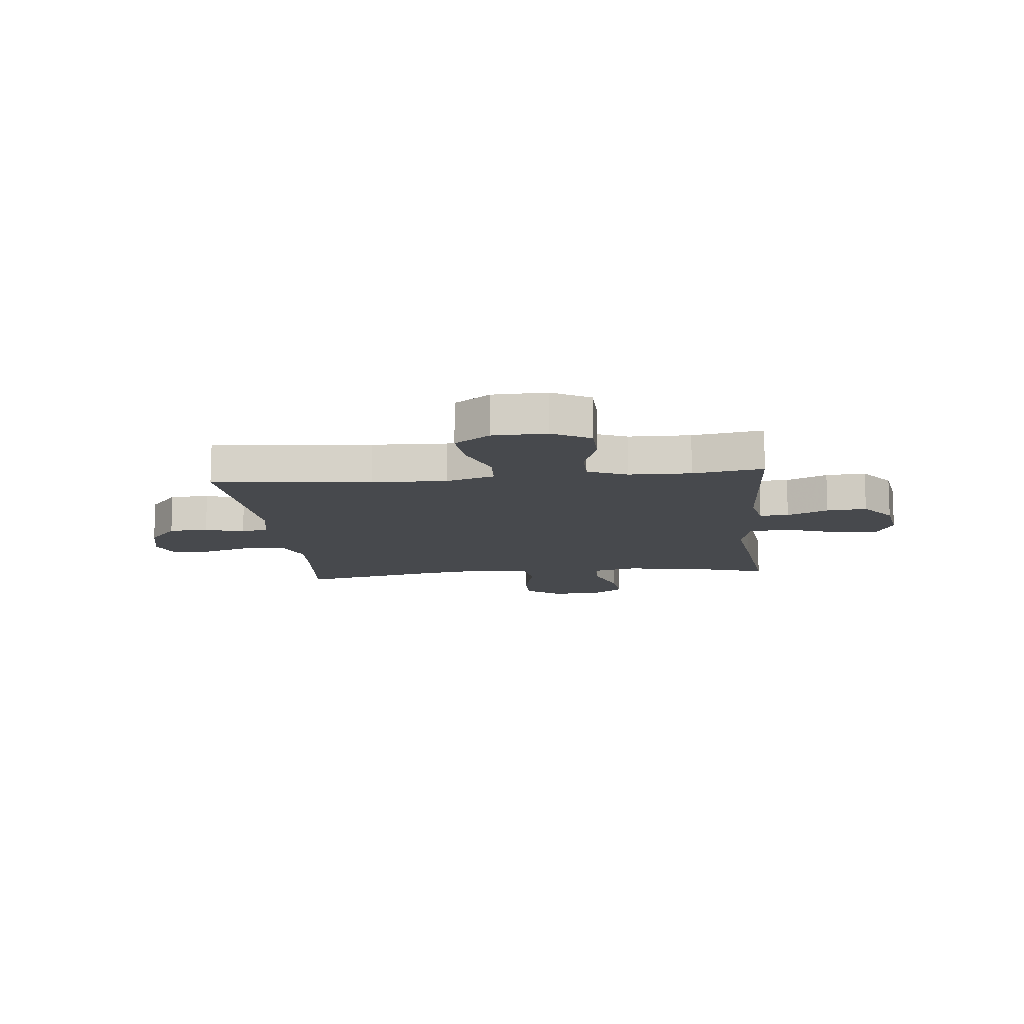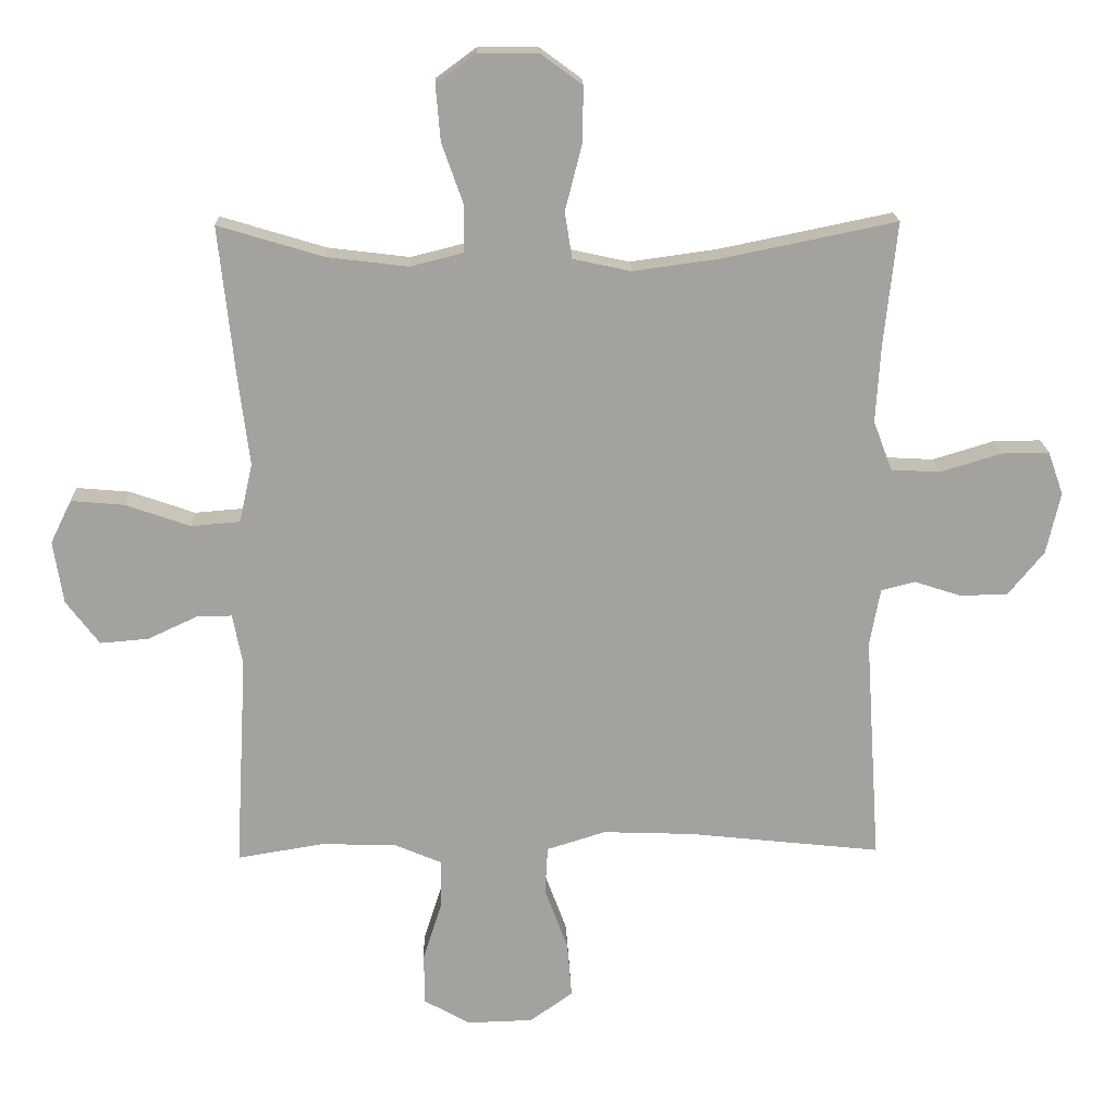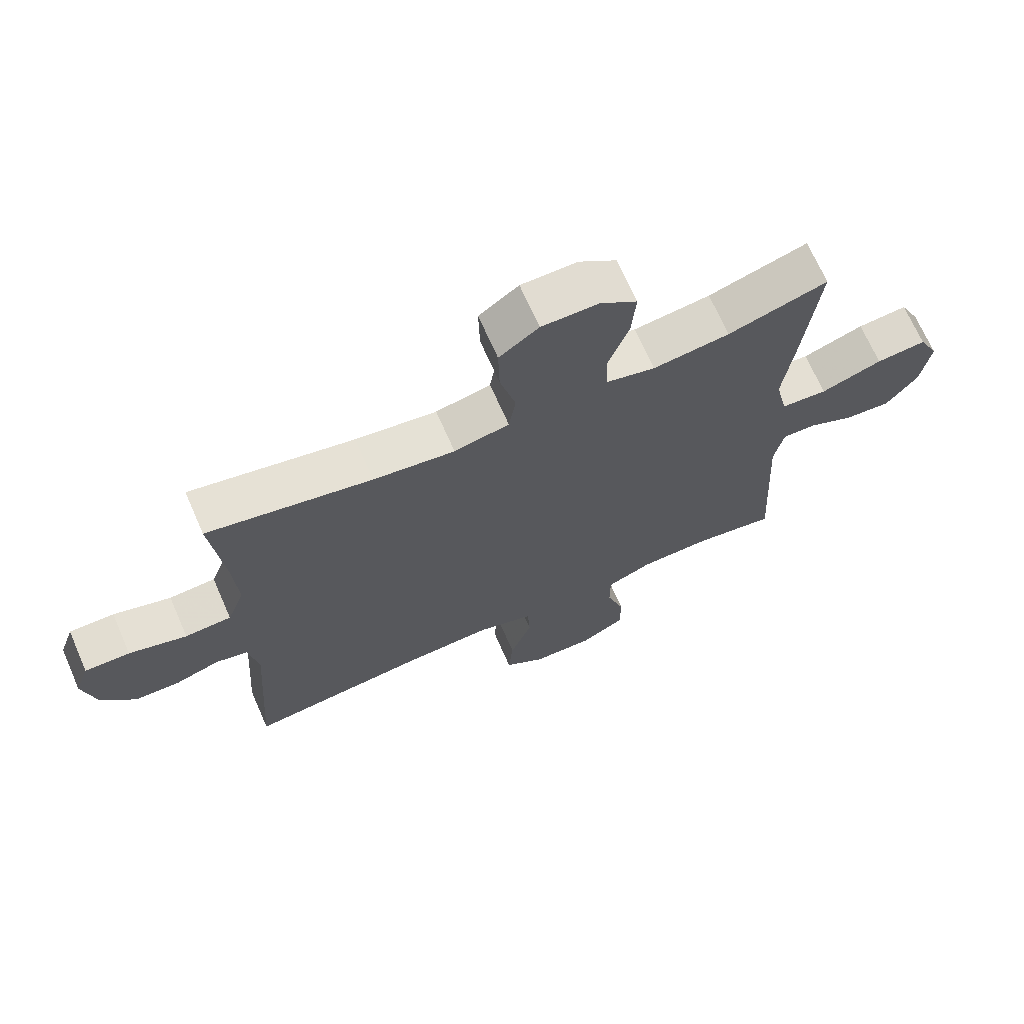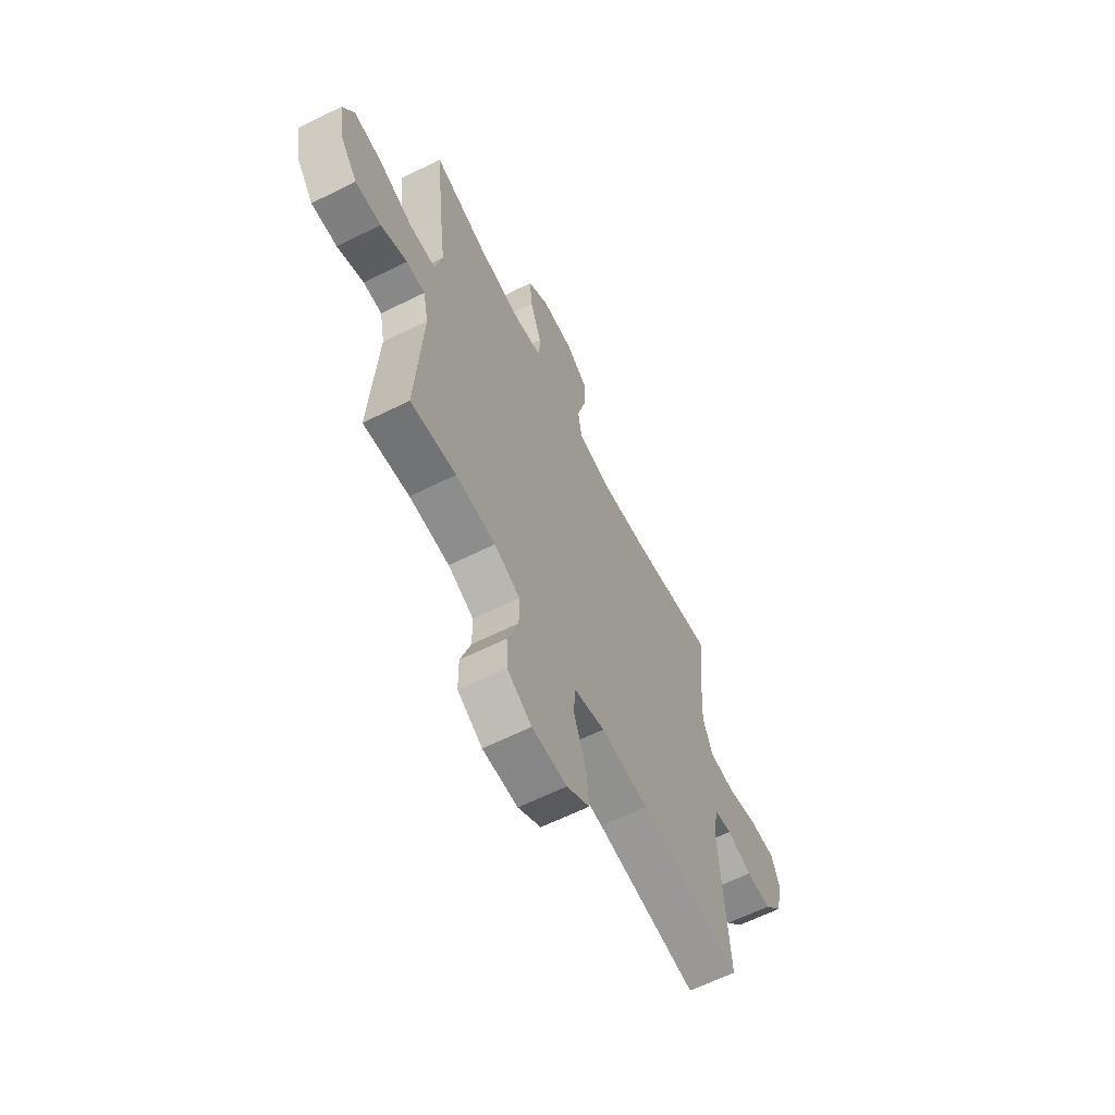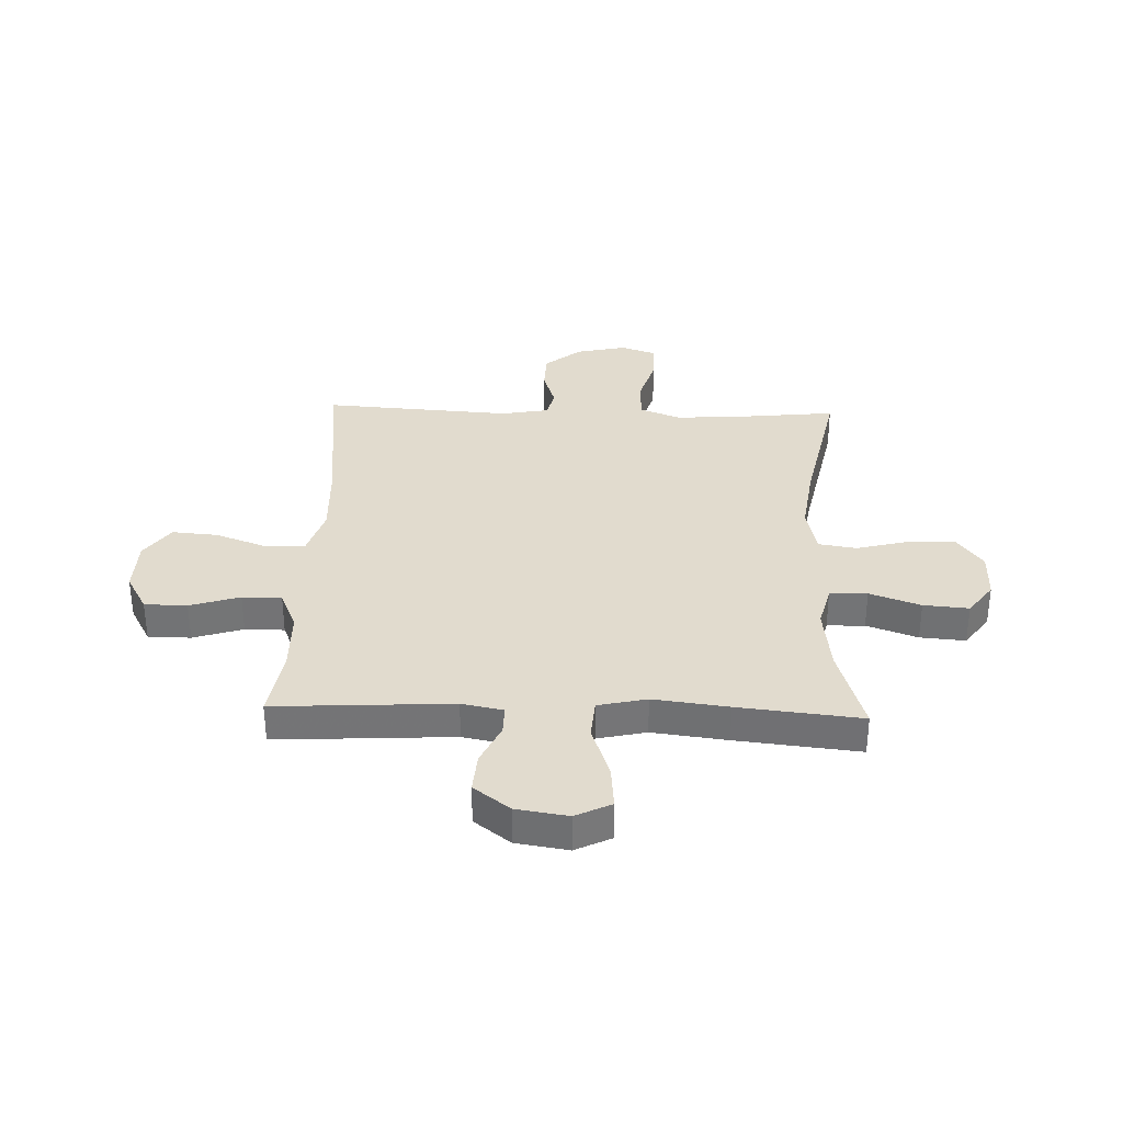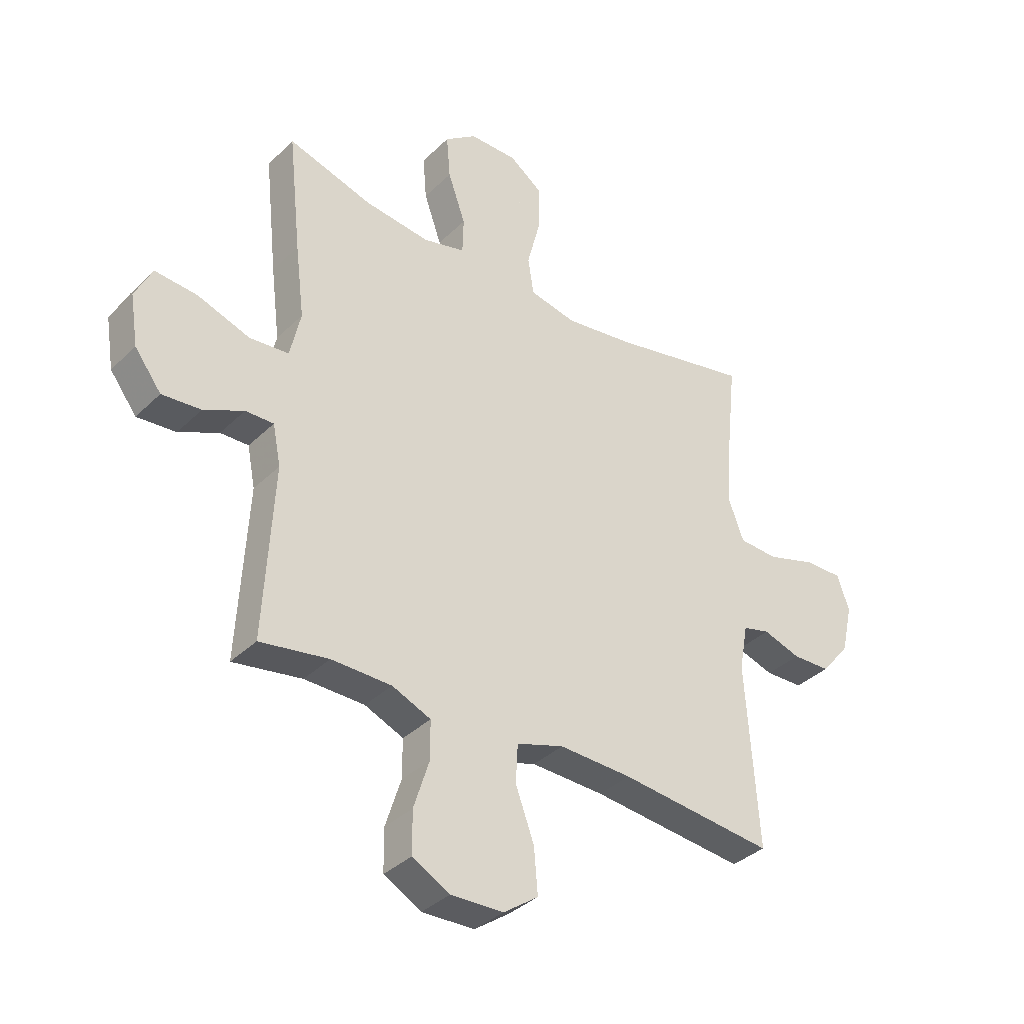
<metadata>
{"format":"obj","ext":"obj","renderer":"f3d","projection":"perspective","resolution":1024,"background":"white","views":[{"elev":-12.1,"azim":-174.0,"up":"+Y"},{"elev":17.7,"azim":-1.7,"up":"+Z"},{"elev":69.1,"azim":156.3,"up":"+Z"},{"elev":-63.7,"azim":-63.5,"up":"+Z"},{"elev":33.8,"azim":-88.1,"up":"+Y"},{"elev":-36.0,"azim":-38.6,"up":"+Z"}]}
</metadata>
<code>
v 0.5 0.07 0.5
v 0.48 0.07 0.312
v 0.473 0.07 0.197
v 0.501 0.07 0.122
v 0.575 0.07 0.118
v 0.667 0.07 0.146
v 0.739 0.07 0.147
v 0.762 0.07 0.082
v 0.741 0.07 -0.011
v 0.687 0.07 -0.077
v 0.615 0.07 -0.079
v 0.544 0.07 -0.056
v 0.493 0.07 -0.069
v 0.477 0.07 -0.156
v 0.5 0.07 -0.5
v 0.209 0.07 -0.469
v 0.072 0.07 -0.464
v -0.017 0.07 -0.492
v -0.021 0.07 -0.564
v 0.014 0.07 -0.659
v 0.021 0.07 -0.743
v -0.044 0.07 -0.789
v -0.143 0.07 -0.792
v -0.213 0.07 -0.753
v -0.214 0.07 -0.675
v -0.185 0.07 -0.584
v -0.185 0.07 -0.512
v -0.258 0.07 -0.481
v -0.371 0.07 -0.479
v -0.5 0.07 -0.5
v -0.482 0.07 -0.176
v -0.497 0.07 -0.1
v -0.55 0.07 -0.101
v -0.625 0.07 -0.136
v -0.698 0.07 -0.142
v -0.748 0.07 -0.076
v -0.763 0.07 0.019
v -0.731 0.07 0.084
v -0.651 0.07 0.077
v -0.553 0.07 0.043
v -0.479 0.07 0.049
v -0.459 0.07 0.138
v -0.476 0.07 0.275
v -0.5 0.07 0.5
v -0.341 0.07 0.452
v -0.218 0.07 0.437
v -0.139 0.07 0.457
v -0.137 0.07 0.526
v -0.17 0.07 0.619
v -0.177 0.07 0.702
v -0.117 0.07 0.746
v -0.027 0.07 0.746
v 0.036 0.07 0.7
v 0.034 0.07 0.614
v 0.009 0.07 0.517
v 0.02 0.07 0.447
v 0.108 0.07 0.428
v 0.238 0.07 0.446
v 0.5 0 0.5
v 0.48 0 0.312
v 0.473 0 0.197
v 0.501 0 0.122
v 0.575 0 0.118
v 0.667 0 0.146
v 0.739 0 0.147
v 0.762 0 0.082
v 0.741 0 -0.011
v 0.687 0 -0.077
v 0.615 0 -0.079
v 0.544 0 -0.056
v 0.493 0 -0.069
v 0.477 0 -0.156
v 0.5 0 -0.5
v 0.209 0 -0.469
v 0.072 0 -0.464
v -0.017 0 -0.492
v -0.021 0 -0.564
v 0.014 0 -0.659
v 0.021 0 -0.743
v -0.044 0 -0.789
v -0.143 0 -0.792
v -0.213 0 -0.753
v -0.214 0 -0.675
v -0.185 0 -0.584
v -0.185 0 -0.512
v -0.258 0 -0.481
v -0.371 0 -0.479
v -0.5 0 -0.5
v -0.482 0 -0.176
v -0.497 0 -0.1
v -0.55 0 -0.101
v -0.625 0 -0.136
v -0.698 0 -0.142
v -0.748 0 -0.076
v -0.763 0 0.019
v -0.731 0 0.084
v -0.651 0 0.077
v -0.553 0 0.043
v -0.479 0 0.049
v -0.459 0 0.138
v -0.476 0 0.275
v -0.5 0 0.5
v -0.341 0 0.452
v -0.218 0 0.437
v -0.139 0 0.457
v -0.137 0 0.526
v -0.17 0 0.619
v -0.177 0 0.702
v -0.117 0 0.746
v -0.027 0 0.746
v 0.036 0 0.7
v 0.034 0 0.614
v 0.009 0 0.517
v 0.02 0 0.447
v 0.108 0 0.428
v 0.238 0 0.446
f 52 53 54 55
f 52 55 56
f 51 52 56
f 48 49 50 51
f 47 48 51 56
f 46 47 56 57
f 42 43 44 45
f 41 42 45 46
f 37 38 39 40
f 37 40 41
f 36 37 41
f 33 34 35 36
f 32 33 36 41
f 31 32 41 46
f 29 30 31 46
f 23 24 25 26
f 23 26 27
f 22 23 27
f 19 20 21 22
f 18 19 22 27
f 17 18 27 28
f 14 15 16
f 13 14 16 17
f 9 10 11 12
f 7 8 9 12
f 5 6 7 12
f 4 5 12 13
f 3 4 13 17
f 58 1 2
f 57 58 2 3
f 28 29 46 57
f 3 17 28 57
f 113 112 111 110
f 114 113 110
f 114 110 109
f 109 108 107 106
f 114 109 106 105
f 115 114 105 104
f 103 102 101 100
f 104 103 100 99
f 98 97 96 95
f 99 98 95
f 99 95 94
f 94 93 92 91
f 99 94 91 90
f 104 99 90 89
f 104 89 88 87
f 84 83 82 81
f 85 84 81
f 85 81 80
f 80 79 78 77
f 85 80 77 76
f 86 85 76 75
f 74 73 72
f 75 74 72 71
f 70 69 68 67
f 70 67 66 65
f 70 65 64 63
f 71 70 63 62
f 75 71 62 61
f 60 59 116
f 61 60 116 115
f 115 104 87 86
f 115 86 75 61
f 1 59 60 2
f 2 60 61 3
f 3 61 62 4
f 4 62 63 5
f 5 63 64 6
f 6 64 65 7
f 7 65 66 8
f 8 66 67 9
f 9 67 68 10
f 10 68 69 11
f 11 69 70 12
f 12 70 71 13
f 13 71 72 14
f 14 72 73 15
f 15 73 74 16
f 16 74 75 17
f 17 75 76 18
f 18 76 77 19
f 19 77 78 20
f 20 78 79 21
f 21 79 80 22
f 22 80 81 23
f 23 81 82 24
f 24 82 83 25
f 25 83 84 26
f 26 84 85 27
f 27 85 86 28
f 28 86 87 29
f 29 87 88 30
f 30 88 89 31
f 31 89 90 32
f 32 90 91 33
f 33 91 92 34
f 34 92 93 35
f 35 93 94 36
f 36 94 95 37
f 37 95 96 38
f 38 96 97 39
f 39 97 98 40
f 40 98 99 41
f 41 99 100 42
f 42 100 101 43
f 43 101 102 44
f 44 102 103 45
f 45 103 104 46
f 46 104 105 47
f 47 105 106 48
f 48 106 107 49
f 49 107 108 50
f 50 108 109 51
f 51 109 110 52
f 52 110 111 53
f 53 111 112 54
f 54 112 113 55
f 55 113 114 56
f 56 114 115 57
f 57 115 116 58
f 58 116 59 1

</code>
